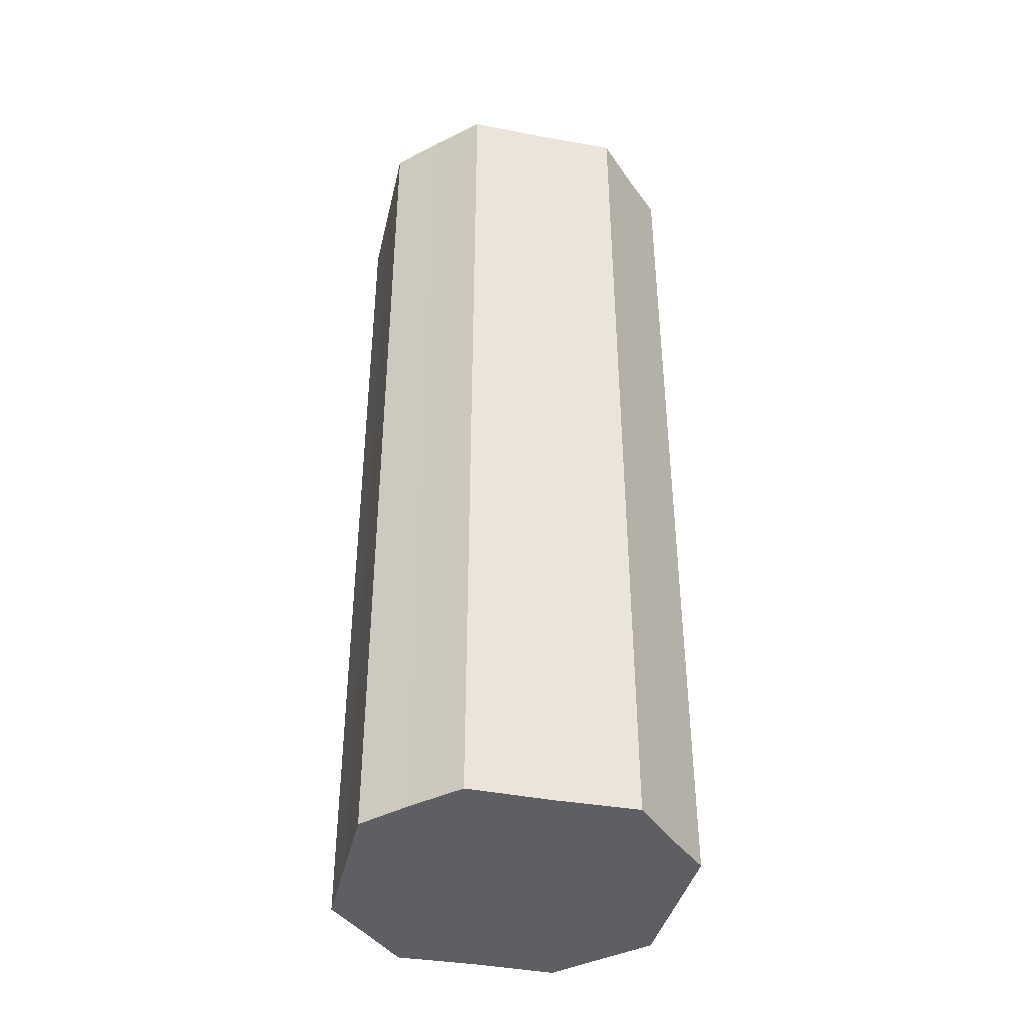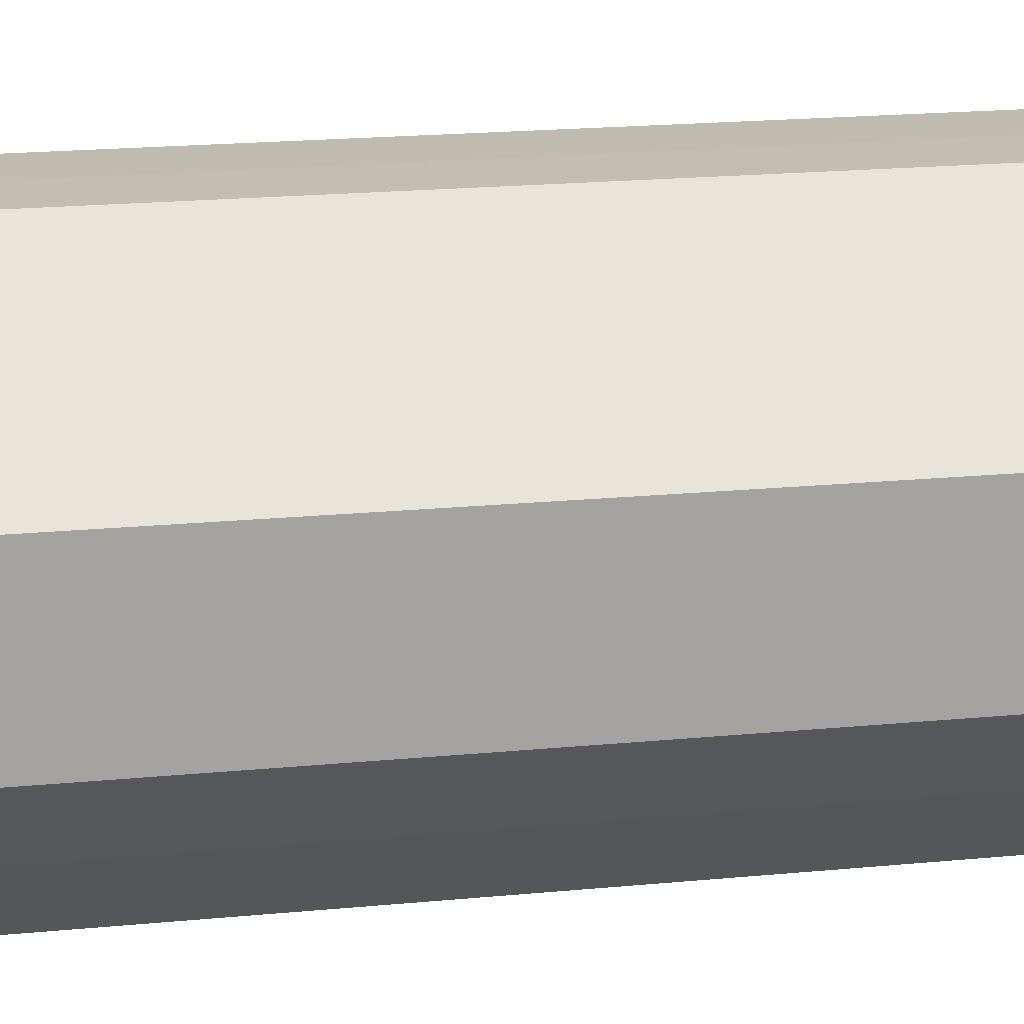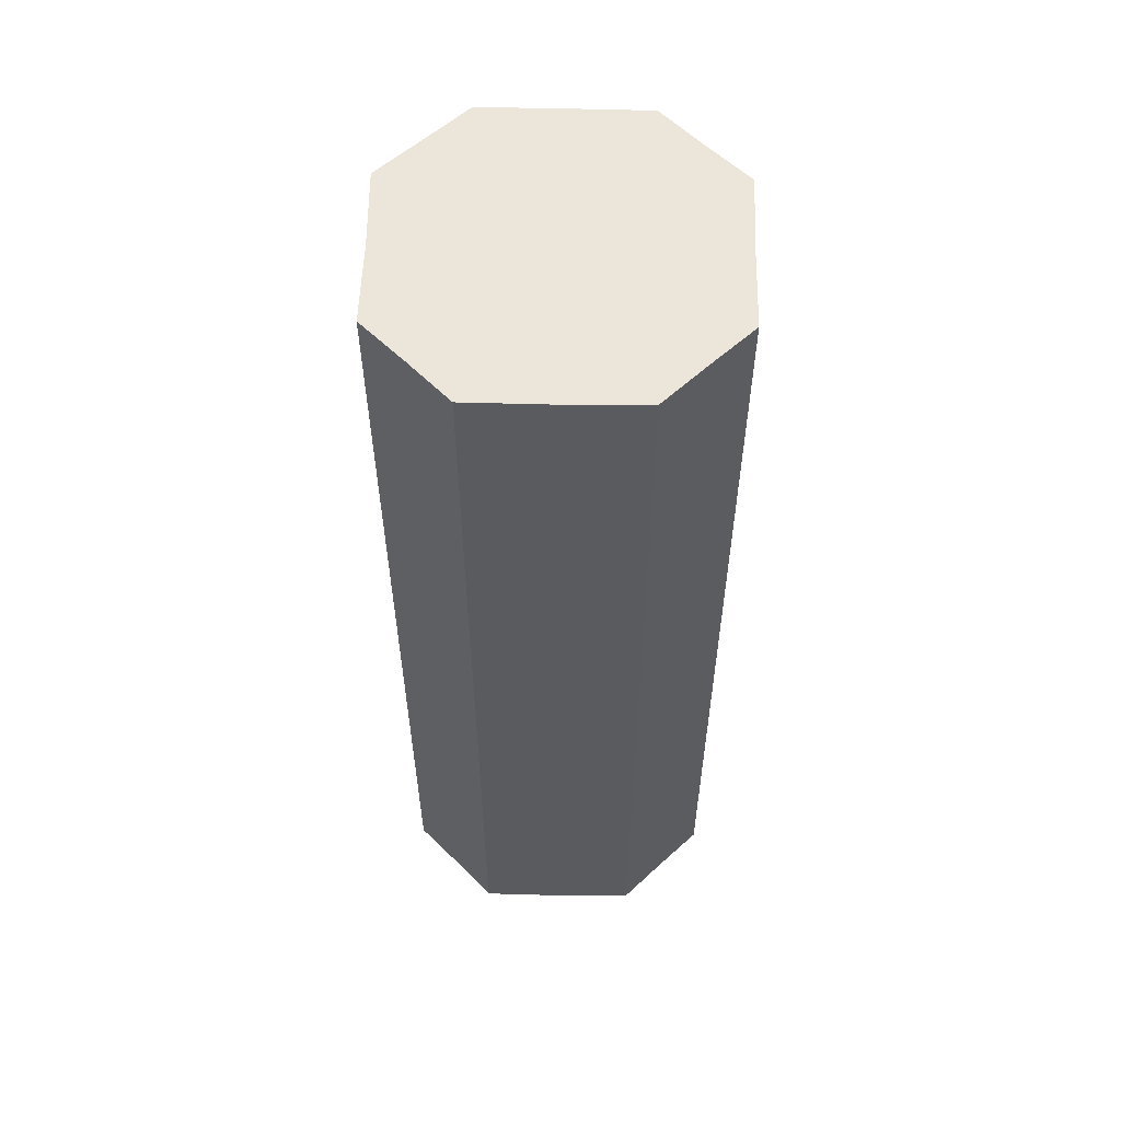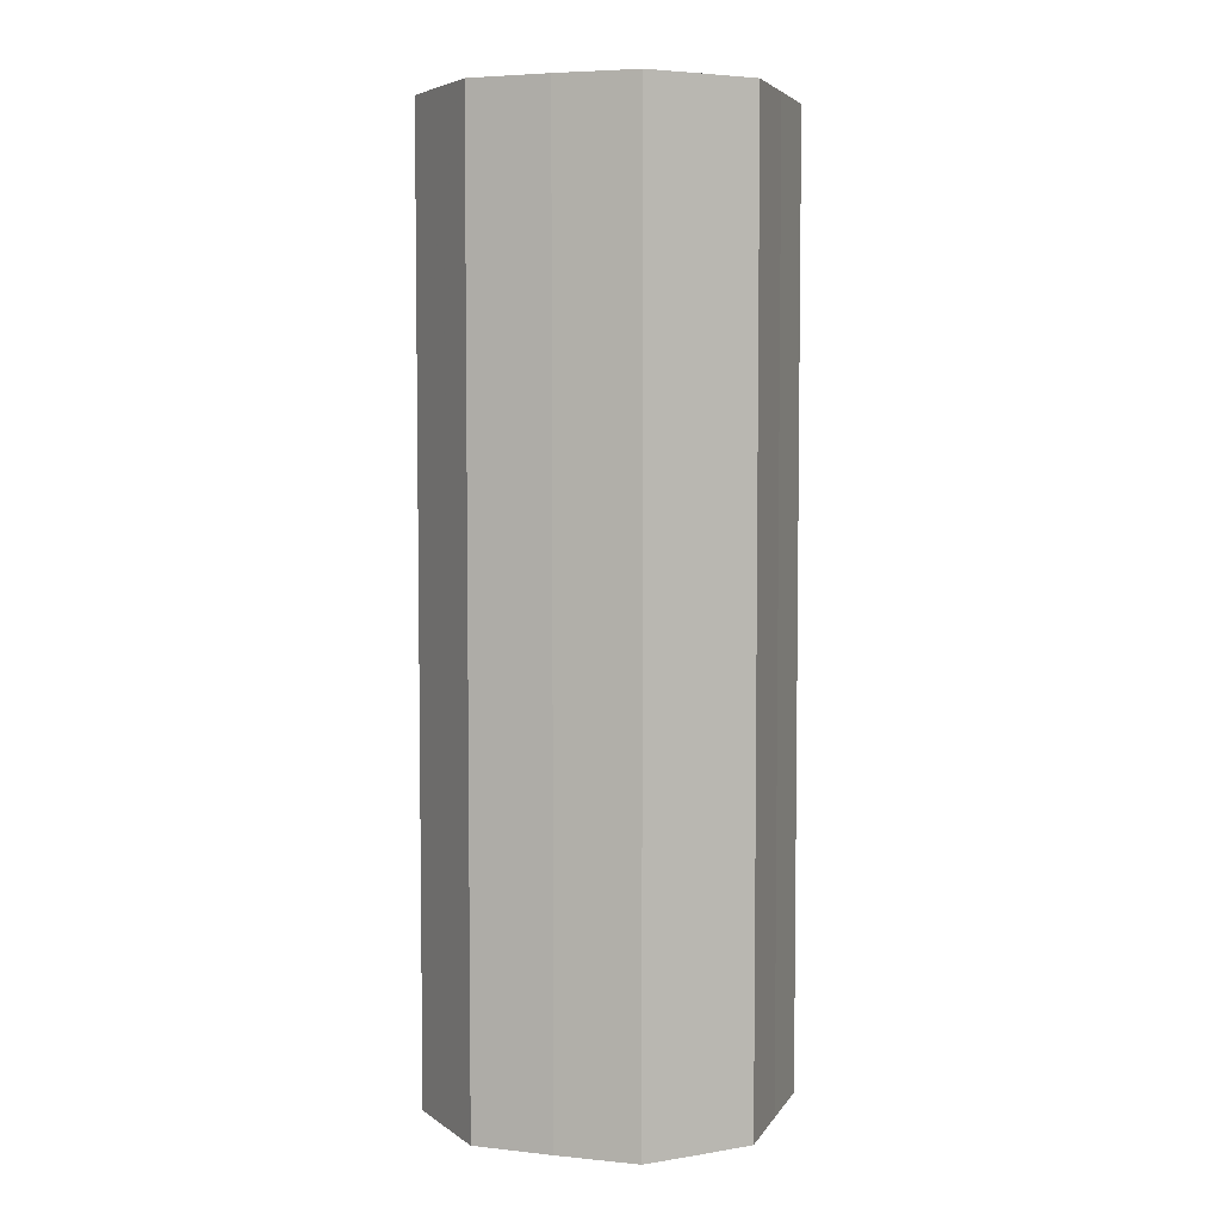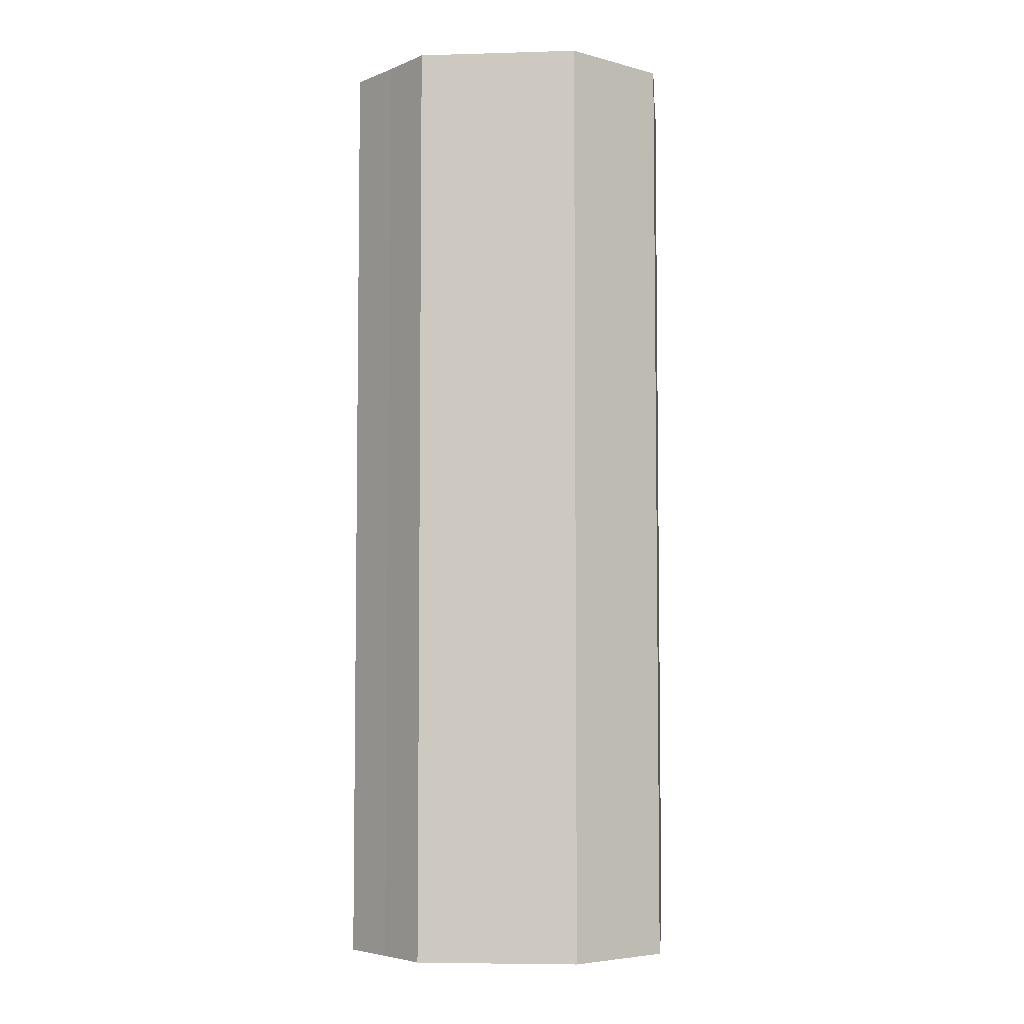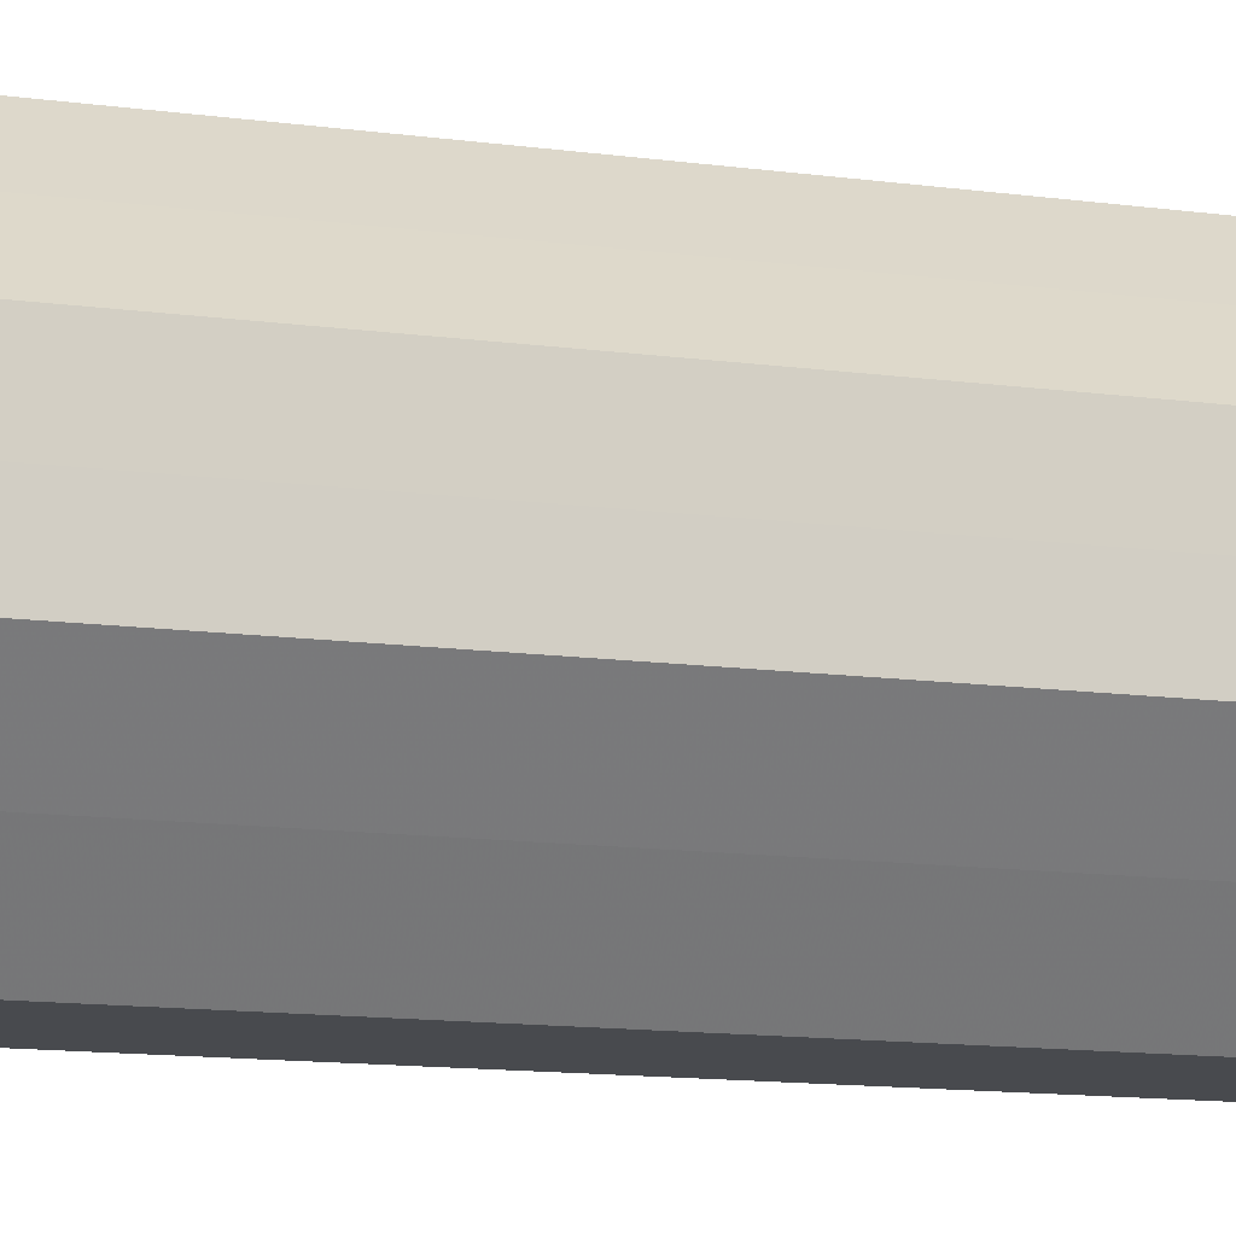
<metadata>
{"format":"obj","ext":"obj","renderer":"f3d","projection":"perspective","resolution":1024,"background":"white","views":[{"elev":-40.8,"azim":-58.2,"up":"+Z"},{"elev":16.9,"azim":78.3,"up":"+Y"},{"elev":56.9,"azim":46.3,"up":"+Z"},{"elev":5.0,"azim":152.8,"up":"+Z"},{"elev":-5.2,"azim":-39.4,"up":"+Z"},{"elev":-13.1,"azim":72.6,"up":"+Y"}]}
</metadata>
<code>
o 25518
v 2210 1868 15.18
v 2210 1868 15.18
v 2210 1868 15.35
v 2210 1868 15.18
v 2210 1868 15.35
v 2210 1868 15.18
v 2210 1868 15.35
v 2210 1868 15.18
v 2210 1868 15.35
v 2210 1868 15.18
v 2210 1868 15.35
v 2210 1868 15.18
v 2210 1868 15.35
v 2210 1868 15.18
v 2210 1868 15.35
v 2210 1868 15.18
v 2210 1868 15.35
v 2210 1868 15.18
v 2210 1868 15.35
v 2210 1868 15.18
v 2210 1868 15.35
v 2210 1868 15.18
v 2210 1868 15.35
v 2210 1868 15.18
v 2210 1868 15.35
v 2210 1868 15.18
v 2210 1868 15.35
v 2210 1868 15.18
v 2210 1868 15.35
v 2210 1868 15.18
v 2210 1868 15.35
v 2210 1868 15.35
v 2210 1868 15.35
v 2210 1868 15.18
v 2210 1868 15.35
v 2210 1868 15.18
v 2210 1868 15.35
v 2210 1868 15.35
v 2210 1868 15.18
v 2210 1868 15.35
v 2210 1868 15.18
v 2210 1868 15.18
v 2210 1868 15.35
v 2210 1868 15.35
v 2210 1868 15.18
v 2210 1868 15.35
v 2210 1868 15.18
v 2210 1868 15.18
v 2210 1868 15.35
v 2210 1868 15.35
v 2210 1868 15.18
v 2210 1868 15.35
v 2210 1868 15.18
v 2210 1868 15.18
v 2210 1868 15.35
v 2210 1868 15.35
v 2210 1868 15.18
v 2210 1868 15.35
v 2210 1868 15.18
v 2210 1868 15.18
v 2210 1868 15.35
v 2210 1868 15.35
v 2210 1868 15.18
v 2210 1868 15.18
v 2210 1868 15.18
v 2210 1868 15.18
v 2210 1868 15.18
v 2210 1868 15.18
v 2210 1868 15.18
v 2210 1868 15.18
v 2210 1868 15.18
v 2210 1868 15.18
v 2210 1868 15.18
v 2210 1868 15.18
v 2210 1868 15.18
v 2210 1868 15.18
v 2210 1868 15.18
v 2210 1868 15.18
v 2210 1868 15.18
v 2210 1868 15.18
v 2210 1868 15.18
v 2210 1868 15.35
v 2210 1868 15.35
v 2210 1868 15.35
v 2210 1868 15.35
v 2210 1868 15.35
v 2210 1868 15.35
v 2210 1868 15.35
v 2210 1868 15.35
v 2210 1868 15.35
v 2210 1868 15.35
v 2210 1868 15.35
v 2210 1868 15.35
v 2210 1868 15.35
v 2210 1868 15.35
v 2210 1868 15.35
v 2210 1868 15.35
v 2210 1868 15.35
f 1 2 3
f 2 4 5
f 6 1 7
f 4 8 9
f 10 6 11
f 8 12 13
f 14 10 15
f 12 16 17
f 18 14 19
f 16 20 21
f 22 18 23
f 20 24 25
f 26 22 27
f 24 28 29
f 30 26 31
f 28 30 32
f 33 34 35
f 35 36 37
f 38 39 33
f 40 41 38
f 37 42 43
f 44 45 40
f 46 47 44
f 43 48 49
f 50 51 46
f 52 53 50
f 49 54 55
f 56 57 52
f 58 59 56
f 55 60 61
f 62 63 58
f 61 64 62
f 65 66 67
f 65 68 66
f 65 67 69
f 65 70 68
f 65 69 71
f 65 72 70
f 65 71 73
f 65 74 72
f 65 73 75
f 65 76 74
f 65 75 77
f 65 78 76
f 65 77 79
f 65 80 78
f 65 79 81
f 65 81 80
f 82 83 84
f 82 85 83
f 82 84 86
f 82 87 85
f 82 86 88
f 82 89 87
f 82 88 90
f 82 91 89
f 82 90 92
f 82 93 91
f 82 92 94
f 82 95 93
f 82 94 96
f 82 97 95
f 82 96 98
f 82 98 97

</code>
